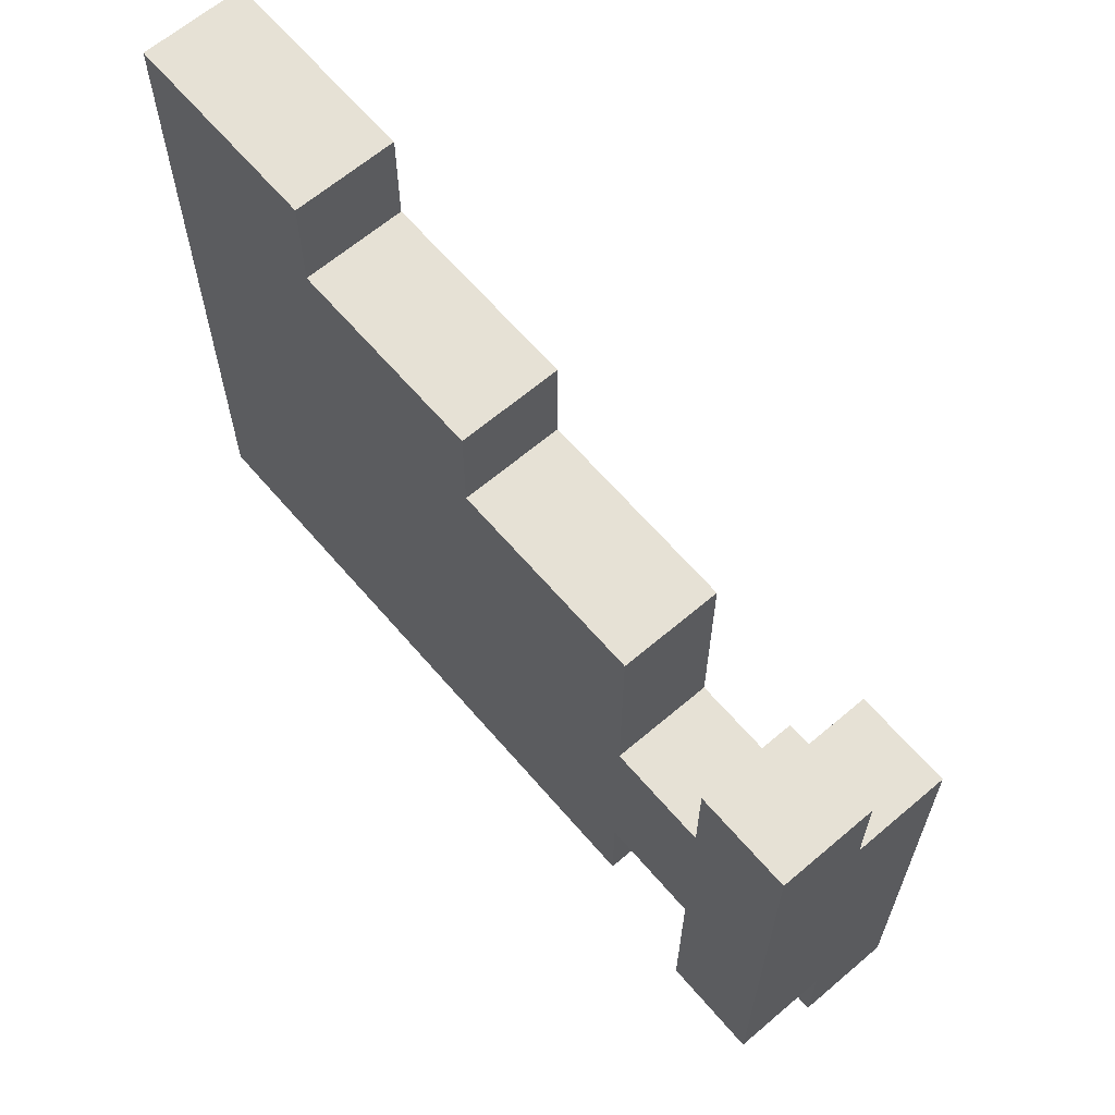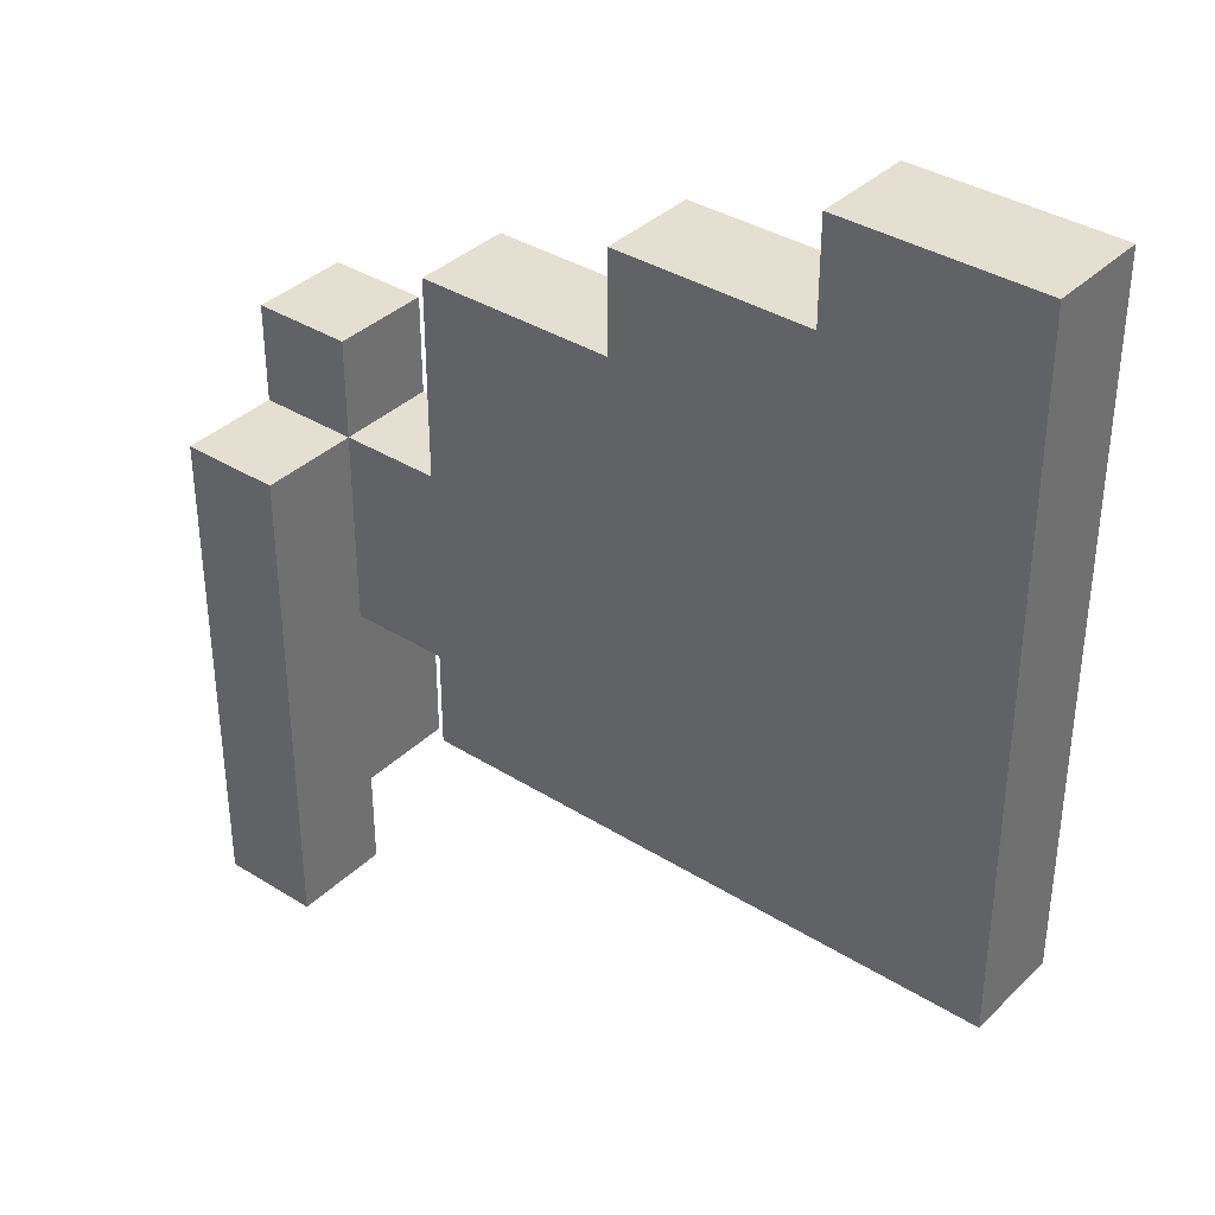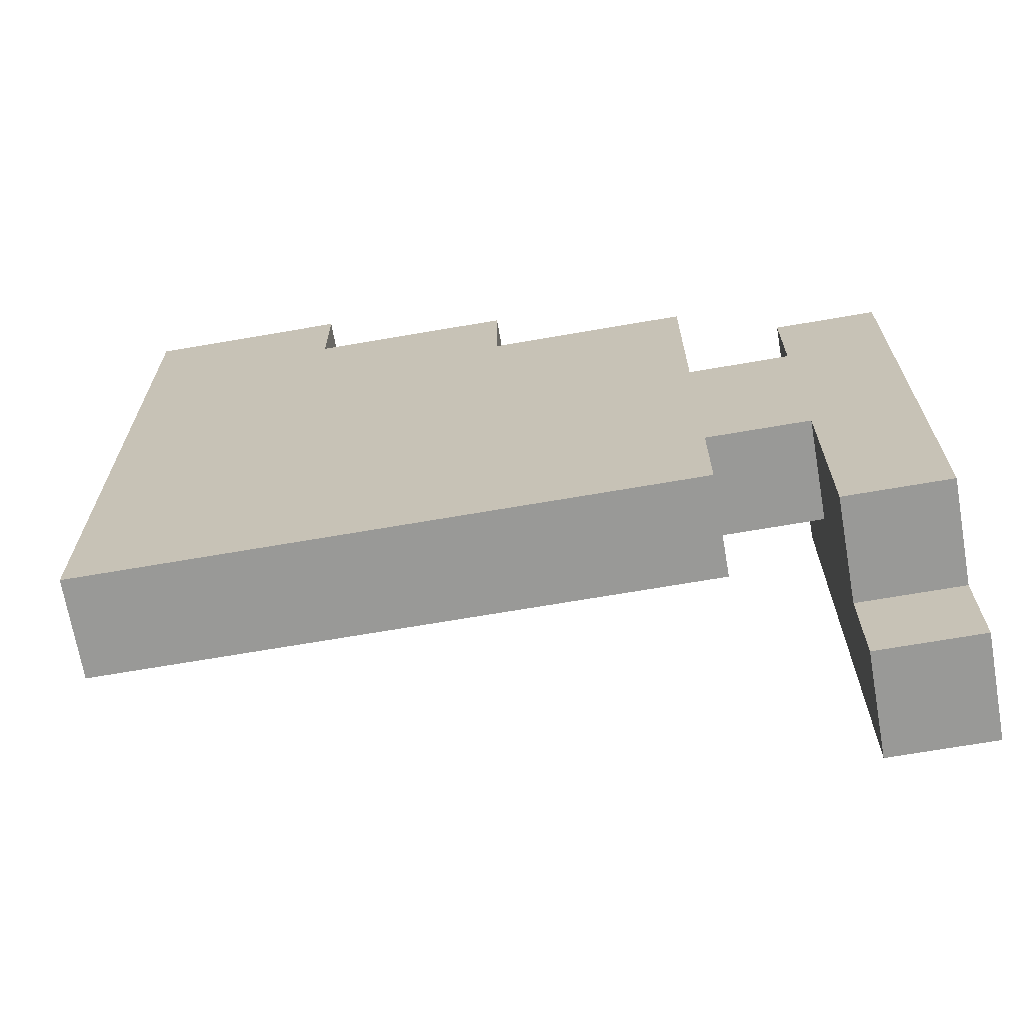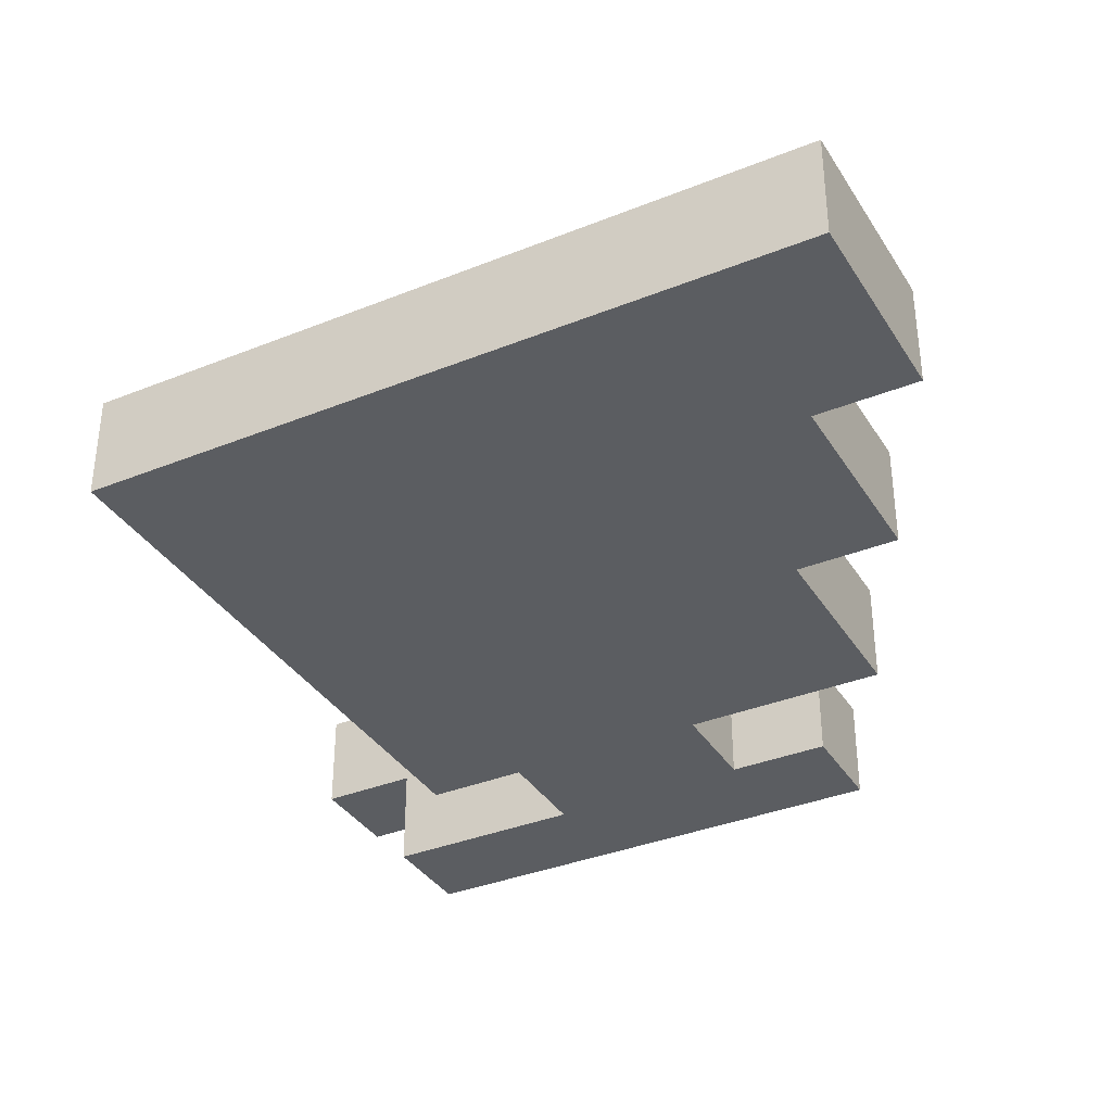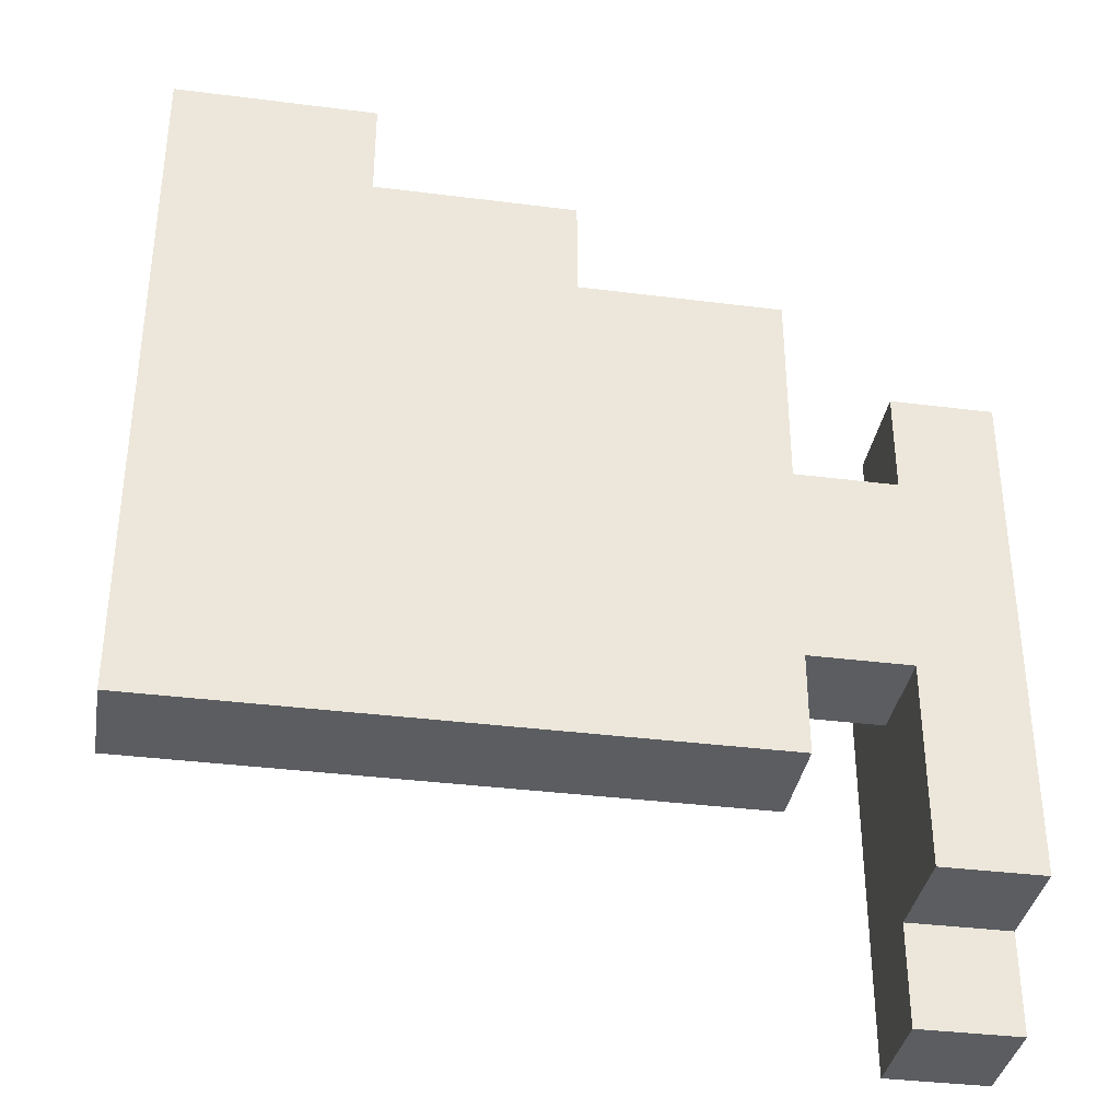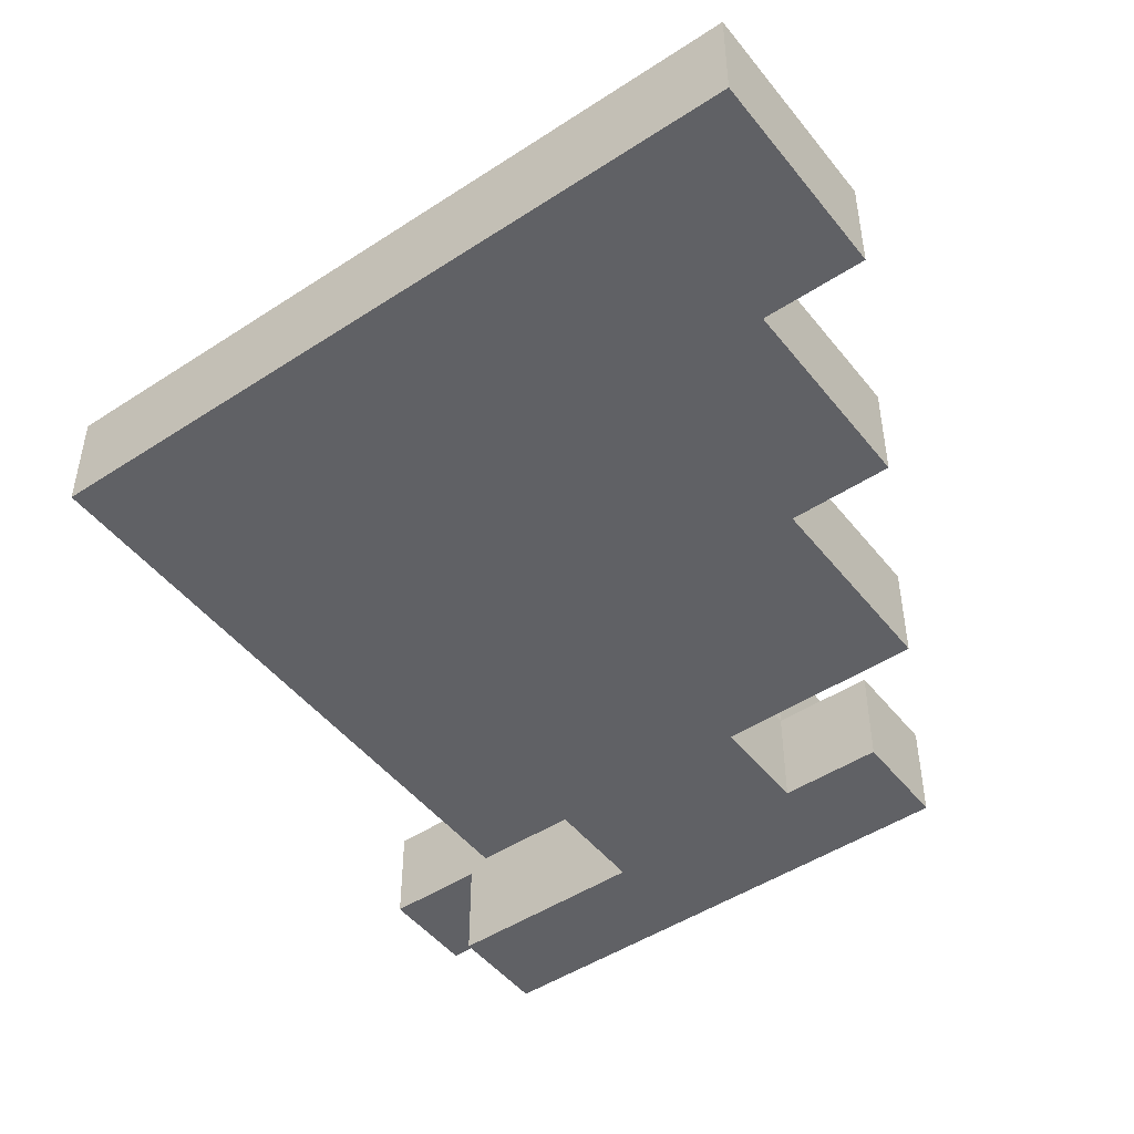
<metadata>
{"format":"obj","ext":"obj","renderer":"f3d","projection":"perspective","resolution":1024,"background":"white","views":[{"elev":64.4,"azim":49.4,"up":"+Z"},{"elev":36.6,"azim":-140.9,"up":"+Z"},{"elev":-68.8,"azim":9.8,"up":"+Z"},{"elev":-35.7,"azim":-62.0,"up":"+Y"},{"elev":-35.9,"azim":-9.5,"up":"+Z"},{"elev":-47.9,"azim":-53.6,"up":"+Y"}]}
</metadata>
<code>
o InfraredFurtive_Wing2_L
v 2.3 -0.4 -0.4
v 2.3 -0.4 -0.5
v 2.3 -0.4 -1
v 2.3 -0.4 -1.1
v 2.3 -0.3 -0.4
v 2.3 -0.3 -0.5
v 2.3 -0.3 -1
v 2.3 -0.3 -1.1
v 3 -0.4 -0.7
v 3 -0.4 -0.8
v 3 -0.4 -1
v 3 -0.4 -1.2
v 3 -0.3 -0.7
v 3 -0.3 -0.8
v 3 -0.3 -1
v 3 -0.3 -1.1
v 3 -0.3 -1.2
v 3 -0.3 -1.3
v 3 -0.2 -0.8
v 3 -0.2 -1.1
v 3 -0.2 -1.2
v 3 -0.2 -1.3
v 2.5 -0.4 -0.4
v 2.5 -0.4 -0.5
v 2.5 -0.3 -0.4
v 2.5 -0.3 -0.5
v 2.7 -0.4 -0.5
v 2.7 -0.4 -0.6
v 2.7 -0.3 -0.5
v 2.7 -0.3 -0.6
v 2.9 -0.4 -0.6
v 2.9 -0.4 -0.7
v 2.9 -0.4 -0.8
v 2.9 -0.4 -1
v 2.9 -0.4 -1.1
v 2.9 -0.3 -0.6
v 2.9 -0.3 -0.7
v 2.9 -0.3 -0.8
v 2.9 -0.3 -1
v 2.9 -0.3 -1.1
v 3.1 -0.4 -0.7
v 3.1 -0.4 -0.9
v 3.1 -0.4 -1.2
v 3.1 -0.3 -0.7
v 3.1 -0.3 -0.8
v 3.1 -0.3 -0.9
v 3.1 -0.3 -1.1
v 3.1 -0.3 -1.2
v 3.1 -0.3 -1.3
v 3.1 -0.2 -0.8
v 3.1 -0.2 -1.1
v 3.1 -0.2 -1.2
v 3.1 -0.2 -1.3
v 2.3 -0.4 -0.4
v 2.3 -0.3 -0.4
v 2.5 -0.4 -0.4
v 2.5 -0.3 -0.4
v 2.5 -0.4 -0.5
v 2.5 -0.3 -0.5
v 2.7 -0.4 -0.5
v 2.7 -0.3 -0.5
v 2.7 -0.4 -0.6
v 2.7 -0.3 -0.6
v 2.9 -0.4 -0.6
v 2.9 -0.3 -0.6
v 3 -0.4 -0.7
v 3 -0.3 -0.7
v 3.1 -0.4 -0.7
v 3.1 -0.3 -0.7
v 2.9 -0.4 -0.8
v 2.9 -0.3 -0.8
v 3 -0.4 -0.8
v 3 -0.3 -0.8
v 3 -0.2 -0.8
v 3.1 -0.3 -0.8
v 3.1 -0.2 -0.8
v 2.9 -0.4 -1
v 2.9 -0.3 -1
v 3 -0.4 -1
v 3 -0.3 -1
v 2.3 -0.4 -1.1
v 2.3 -0.3 -1.1
v 2.9 -0.4 -1.1
v 2.9 -0.3 -1.1
v 3 -0.4 -1.2
v 3 -0.3 -1.2
v 3.1 -0.4 -1.2
v 3.1 -0.3 -1.2
v 3 -0.3 -1.3
v 3 -0.2 -1.3
v 3.1 -0.3 -1.3
v 3.1 -0.2 -1.3
v 2.3 -0.4 -0.4
v 2.5 -0.4 -0.4
v 2.3 -0.4 -0.5
v 2.5 -0.4 -0.5
v 2.7 -0.4 -0.5
v 2.5 -0.4 -0.6
v 2.7 -0.4 -0.6
v 2.9 -0.4 -0.6
v 2.7 -0.4 -0.7
v 2.9 -0.4 -0.7
v 3 -0.4 -0.7
v 3.1 -0.4 -0.7
v 2.9 -0.4 -0.8
v 3 -0.4 -0.8
v 3 -0.4 -0.9
v 3.1 -0.4 -0.9
v 2.3 -0.4 -1
v 2.9 -0.4 -1
v 3 -0.4 -1
v 2.3 -0.4 -1.1
v 2.9 -0.4 -1.1
v 3 -0.4 -1.2
v 3.1 -0.4 -1.2
v 3 -0.3 -1.2
v 3.1 -0.3 -1.2
v 3 -0.3 -1.3
v 3.1 -0.3 -1.3
v 2.3 -0.3 -0.4
v 2.5 -0.3 -0.4
v 2.3 -0.3 -0.5
v 2.5 -0.3 -0.5
v 2.7 -0.3 -0.5
v 2.5 -0.3 -0.6
v 2.7 -0.3 -0.6
v 2.9 -0.3 -0.6
v 2.7 -0.3 -0.7
v 2.9 -0.3 -0.7
v 3 -0.3 -0.7
v 3.1 -0.3 -0.7
v 2.9 -0.3 -0.8
v 3 -0.3 -0.8
v 3.1 -0.3 -0.8
v 2.3 -0.3 -1
v 2.9 -0.3 -1
v 3 -0.3 -1
v 2.3 -0.3 -1.1
v 2.9 -0.3 -1.1
v 3 -0.2 -0.8
v 3.1 -0.2 -0.8
v 3 -0.2 -1.1
v 3.1 -0.2 -1.1
v 3 -0.2 -1.2
v 3.1 -0.2 -1.2
v 3 -0.2 -1.3
v 3.1 -0.2 -1.3
f 5 2 1
f 6 3 2
f 6 2 5
f 7 4 3
f 7 3 6
f 8 4 7
f 13 10 9
f 14 10 13
f 15 12 11
f 16 12 15
f 17 12 16
f 19 15 14
f 19 16 15
f 20 17 16
f 20 16 19
f 21 18 17
f 21 17 20
f 22 18 21
f 23 24 25
f 25 24 26
f 27 28 29
f 29 28 30
f 31 32 36
f 32 33 37
f 36 32 37
f 37 33 38
f 34 35 39
f 39 35 40
f 41 42 44
f 44 42 45
f 42 43 46
f 45 42 46
f 46 43 47
f 47 43 48
f 45 46 50
f 46 47 50
f 47 48 51
f 50 47 51
f 48 49 52
f 51 48 52
f 52 49 53
f 56 55 54
f 57 55 56
f 60 59 58
f 61 59 60
f 64 63 62
f 65 63 64
f 68 67 66
f 69 67 68
f 72 71 70
f 73 71 72
f 75 74 73
f 76 74 75
f 77 78 79
f 79 78 80
f 81 82 83
f 83 82 84
f 85 86 87
f 87 86 88
f 89 90 91
f 91 90 92
f 95 94 93
f 96 94 95
f 98 96 95
f 98 97 96
f 99 97 98
f 101 99 98
f 101 100 99
f 102 100 101
f 105 102 101
f 106 104 103
f 107 104 106
f 107 106 105
f 108 104 107
f 109 98 95
f 109 101 98
f 109 105 101
f 110 107 105
f 110 105 109
f 111 108 107
f 111 107 110
f 112 110 109
f 113 110 112
f 114 108 111
f 115 108 114
f 118 117 116
f 119 117 118
f 120 121 122
f 122 121 123
f 122 123 125
f 123 124 125
f 125 124 126
f 125 126 128
f 126 127 128
f 128 127 129
f 128 129 132
f 130 131 133
f 133 131 134
f 122 125 135
f 125 128 135
f 128 132 135
f 132 133 136
f 135 132 136
f 136 133 137
f 135 136 138
f 138 136 139
f 140 141 142
f 142 141 143
f 142 143 144
f 144 143 145
f 144 145 146
f 146 145 147

</code>
